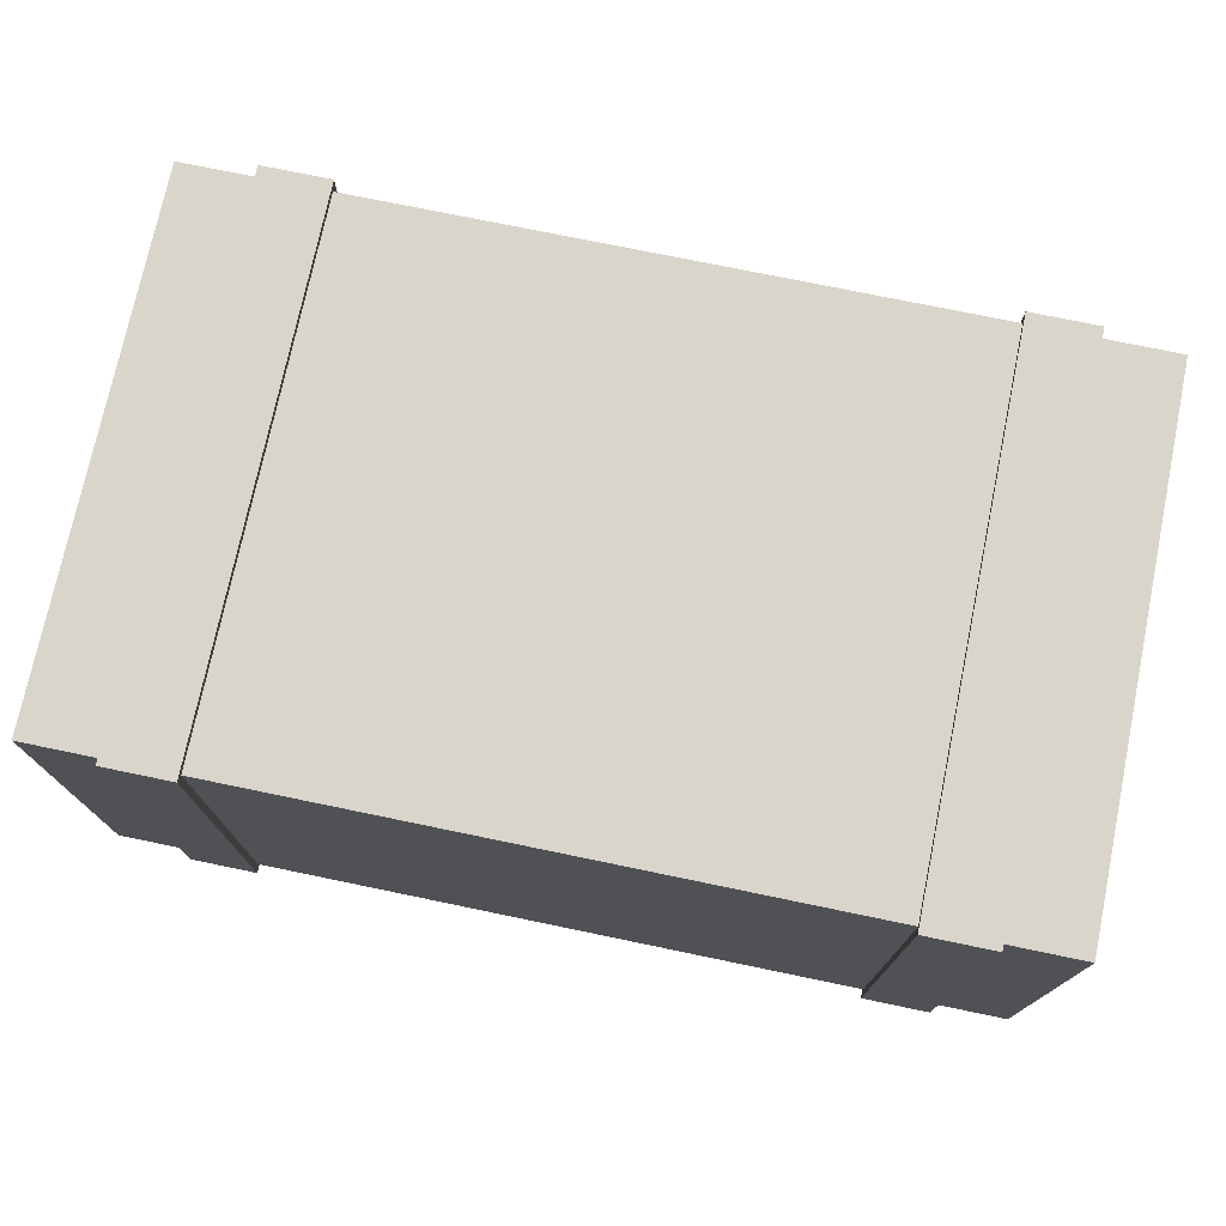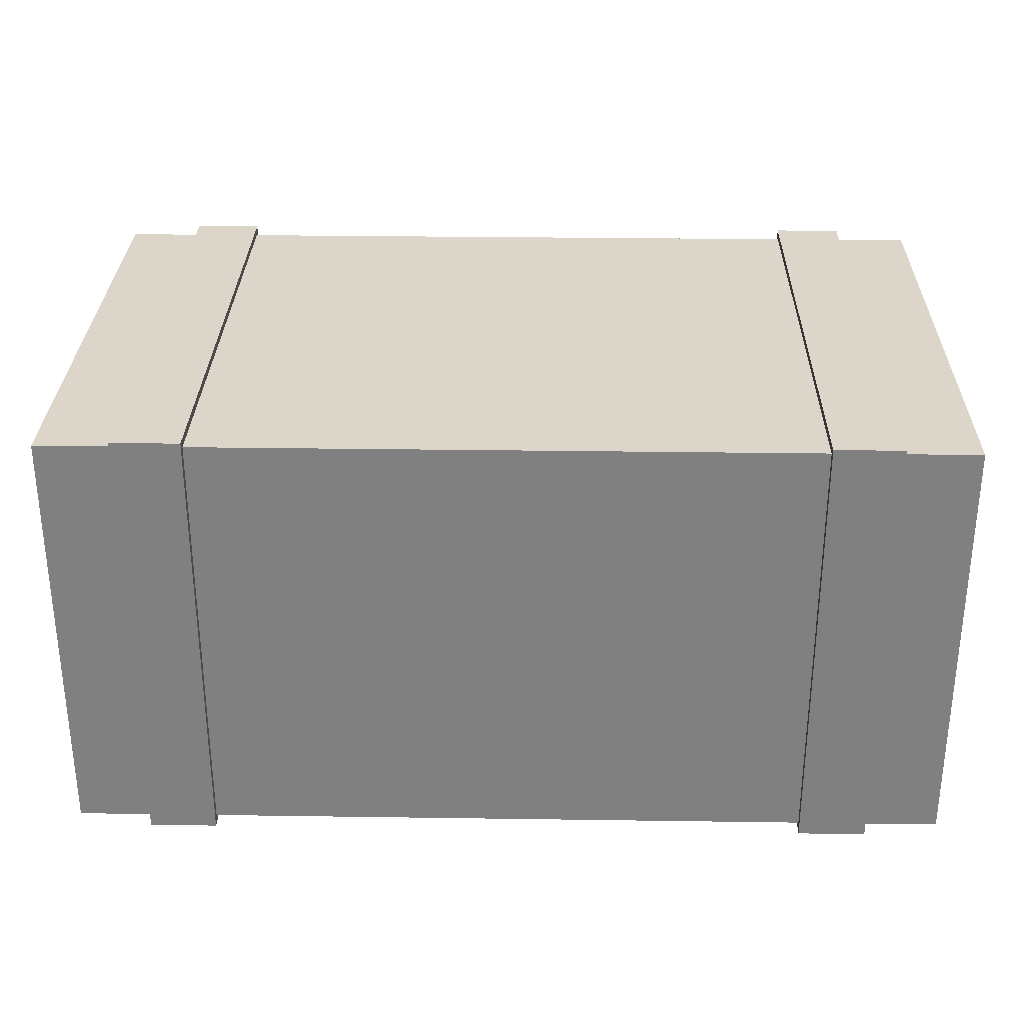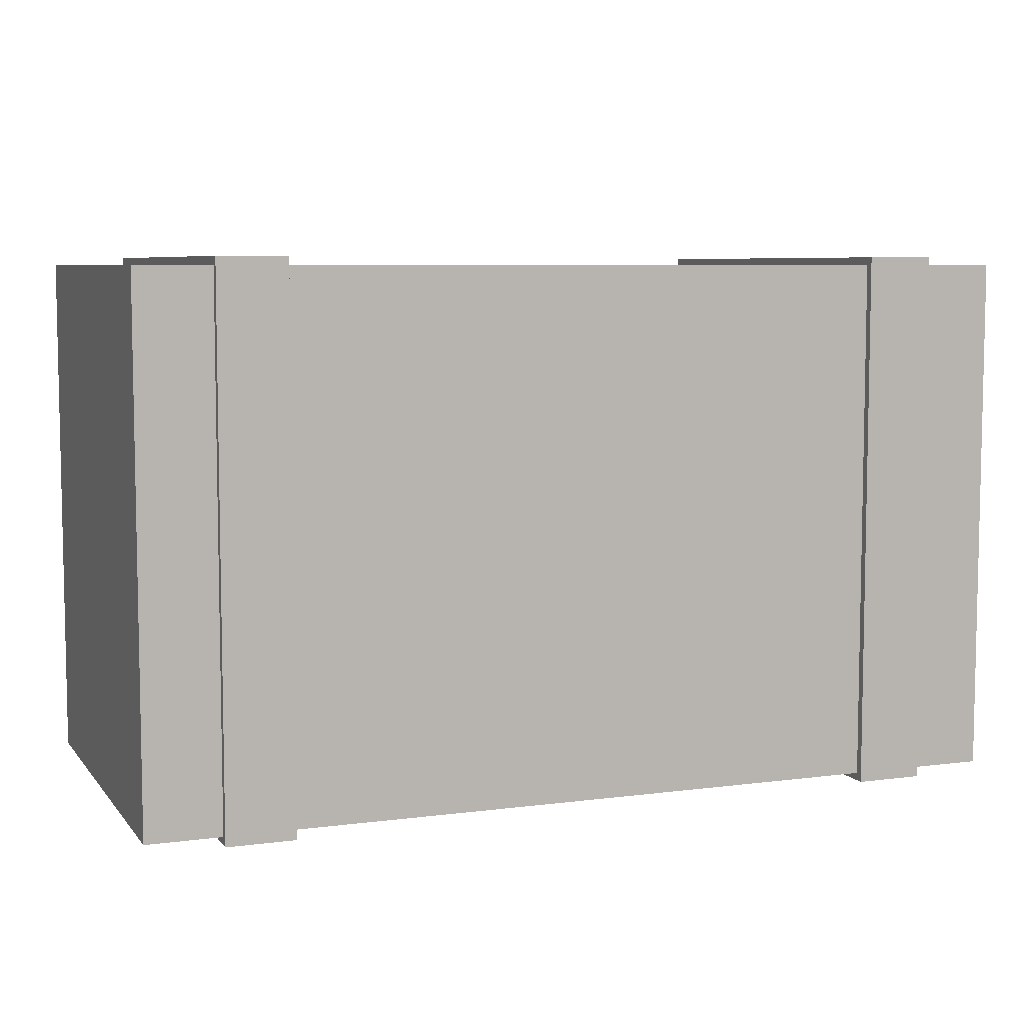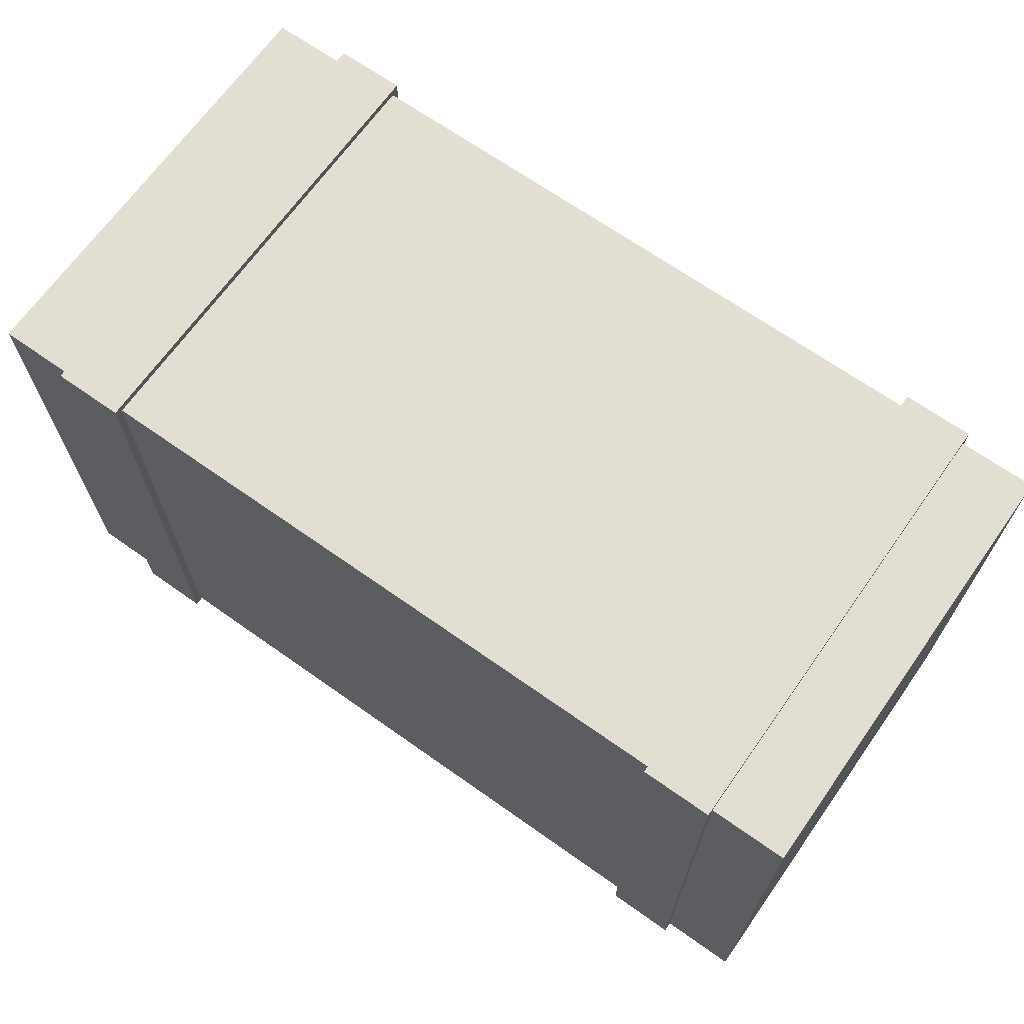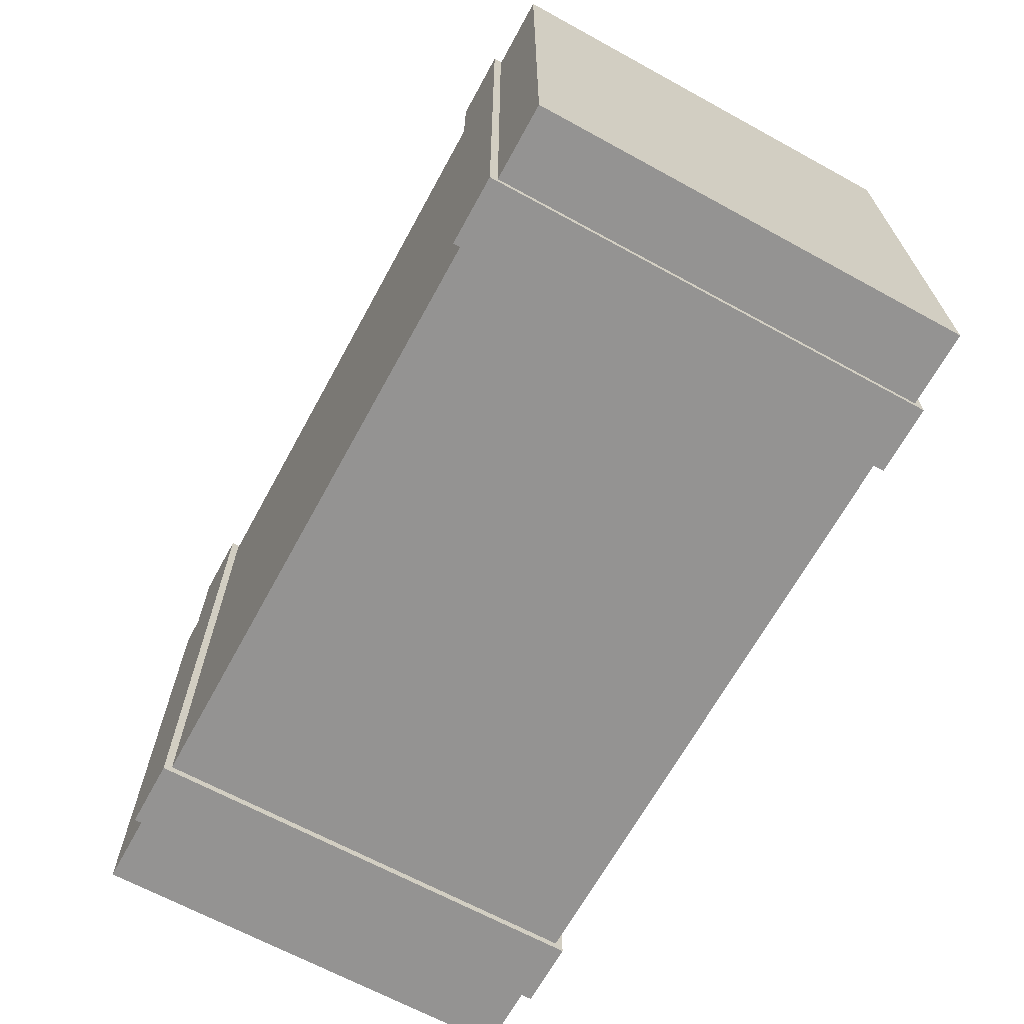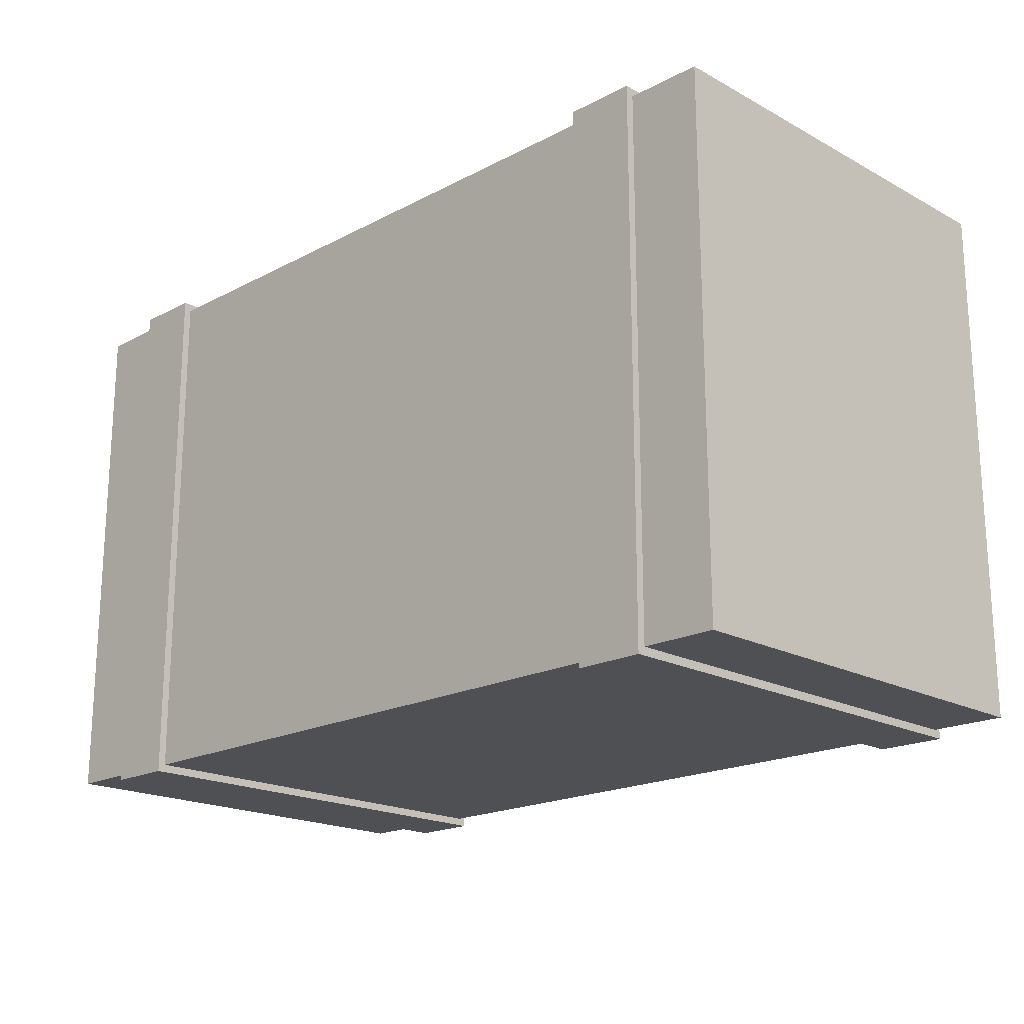
<metadata>
{"format":"obj","ext":"obj","renderer":"f3d","projection":"perspective","resolution":1024,"background":"white","views":[{"elev":74.5,"azim":-168.3,"up":"+Y"},{"elev":29.8,"azim":1.2,"up":"+Y"},{"elev":6.8,"azim":158.9,"up":"+Z"},{"elev":67.9,"azim":35.3,"up":"+Z"},{"elev":-66.8,"azim":-118.7,"up":"+Z"},{"elev":-19.1,"azim":44.6,"up":"+Z"}]}
</metadata>
<code>
o hay_sm
v 5.721 -0.08142 2.144
v 5.721 0.7756 2.144
v 5.721 -0.08142 1.104
v 5.721 0.7756 1.104
v 7.477 -0.08142 2.144
v 7.477 0.7756 2.144
v 7.477 -0.08142 1.104
v 7.477 0.7756 1.104
v 7.197 0.791 1.088
v 7.33 0.791 1.088
v 7.33 0.791 2.159
v 7.197 0.791 2.159
v 6.001 0.791 2.159
v 5.867 0.791 2.159
v 5.867 0.791 1.088
v 6.001 0.791 1.088
v 5.867 -0.08142 1.104
v 6.001 -0.08142 1.104
v 7.197 -0.08142 1.104
v 7.33 -0.08142 1.104
v 7.33 0.7756 1.104
v 7.197 0.7756 1.104
v 6.001 0.7756 1.104
v 5.867 0.7756 1.104
v 7.33 -0.08142 2.144
v 7.197 -0.08142 2.144
v 6.001 -0.08142 2.144
v 5.867 -0.08142 2.144
v 5.867 0.7756 2.144
v 6.001 0.7756 2.144
v 7.197 0.7756 2.144
v 7.33 0.7756 2.144
v 7.197 -0.09684 1.088
v 7.33 -0.09684 1.088
v 7.33 -0.09684 2.159
v 7.197 -0.09684 2.159
v 6.001 -0.09684 2.159
v 5.867 -0.09684 2.159
v 5.867 -0.09684 1.088
v 6.001 -0.09684 1.088
f 2 3 1
f 4 29 24
f 8 5 7
f 7 25 20
f 29 1 28
f 27 31 30
f 30 22 23
f 14 16 15
f 21 7 20
f 21 6 8
f 17 1 3
f 6 25 5
f 4 17 3
f 26 18 19
f 18 16 23
f 27 40 18
f 24 39 17
f 31 9 22
f 22 33 19
f 17 38 28
f 20 10 21
f 21 11 32
f 19 23 22
f 10 12 11
f 35 33 34
f 39 37 38
f 38 13 14
f 11 36 35
f 34 9 10
f 15 40 39
f 29 15 24
f 28 14 29
f 25 34 20
f 30 37 27
f 23 13 30
f 32 35 25
f 19 36 26
f 26 12 31
f 2 4 3
f 4 2 29
f 8 6 5
f 7 5 25
f 29 2 1
f 27 26 31
f 30 31 22
f 14 13 16
f 21 8 7
f 21 32 6
f 17 28 1
f 6 32 25
f 4 24 17
f 26 27 18
f 18 40 16
f 27 37 40
f 24 15 39
f 31 12 9
f 22 9 33
f 17 39 38
f 20 34 10
f 21 10 11
f 19 18 23
f 10 9 12
f 35 36 33
f 39 40 37
f 38 37 13
f 11 12 36
f 34 33 9
f 15 16 40
f 29 14 15
f 28 38 14
f 25 35 34
f 30 13 37
f 23 16 13
f 32 11 35
f 19 33 36
f 26 36 12

</code>
